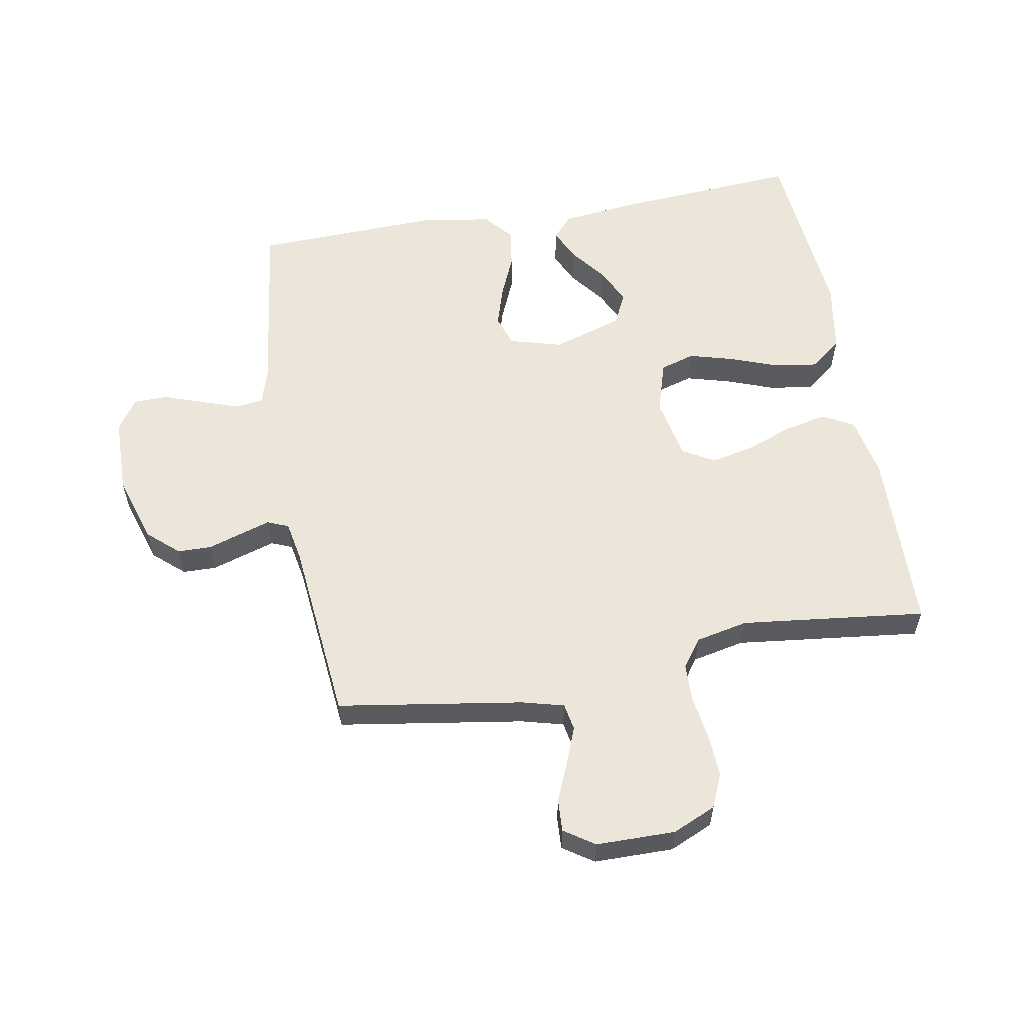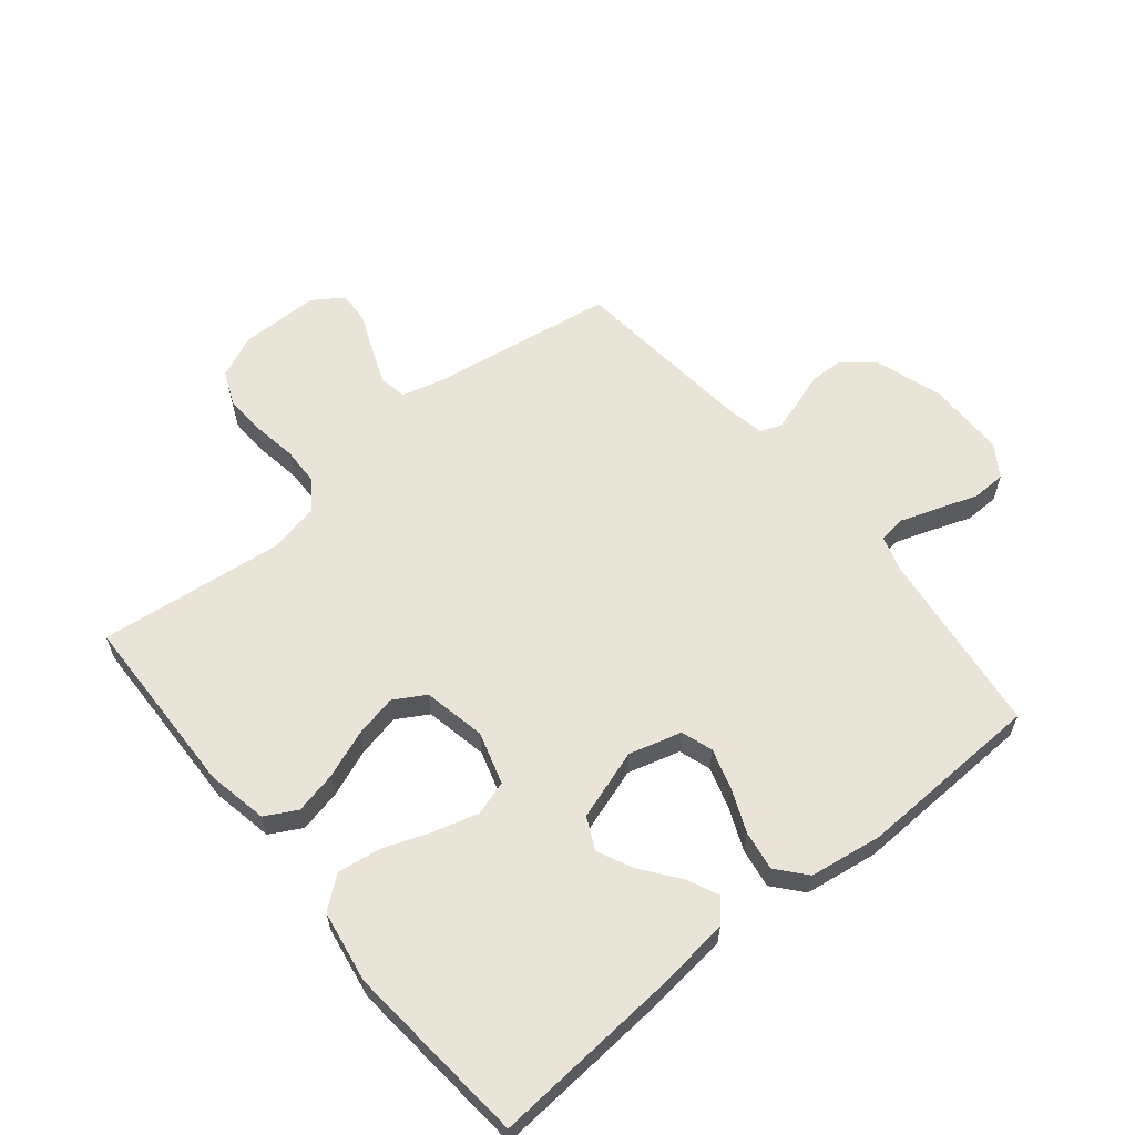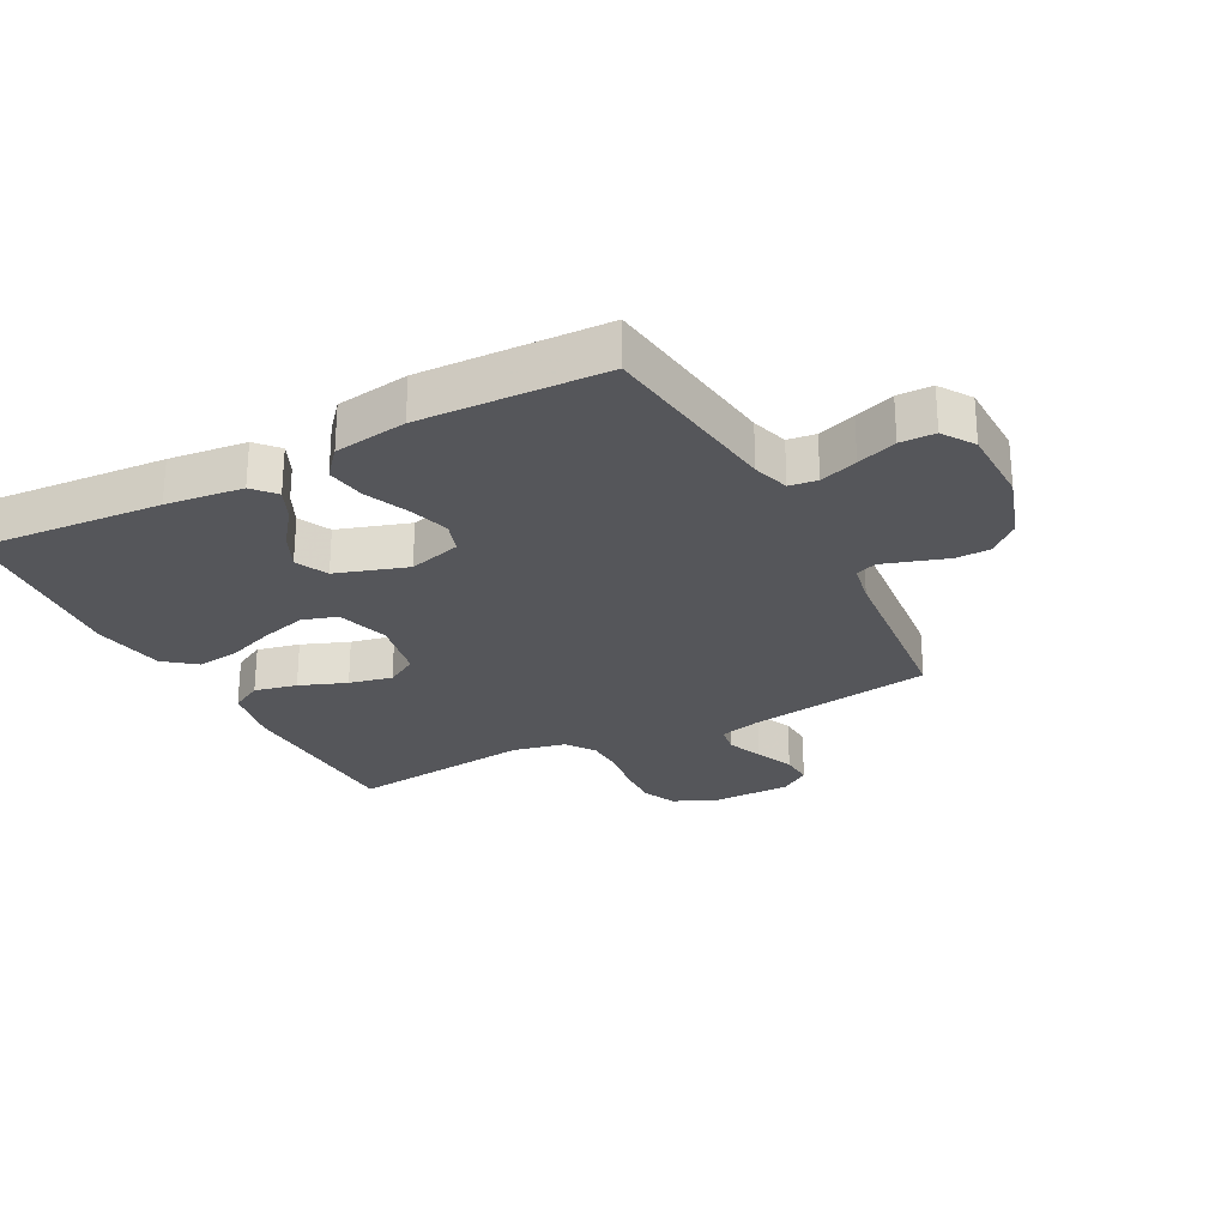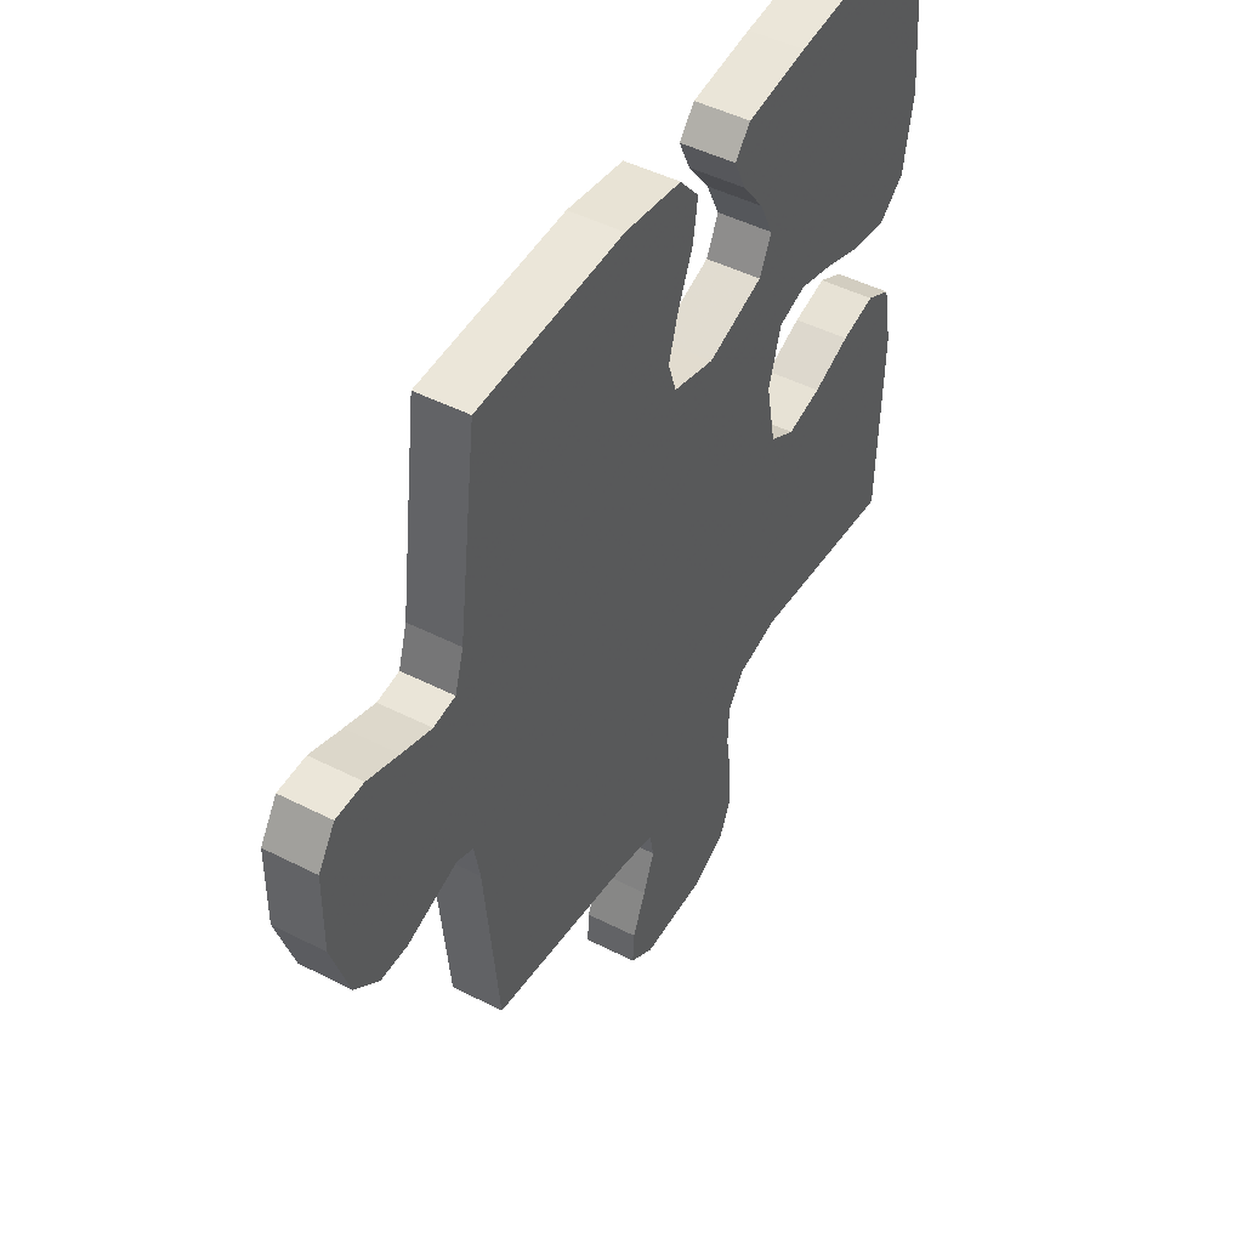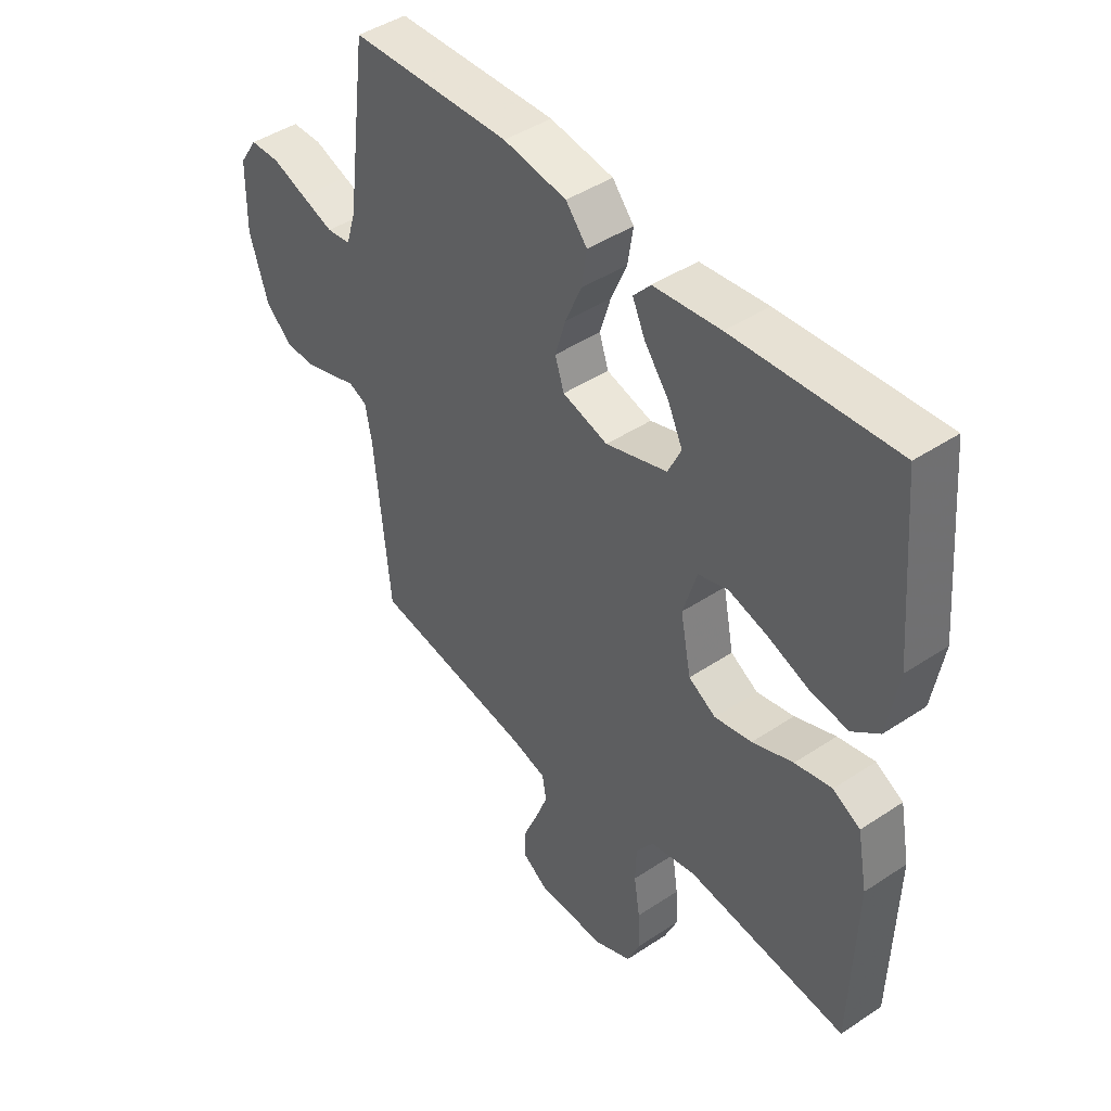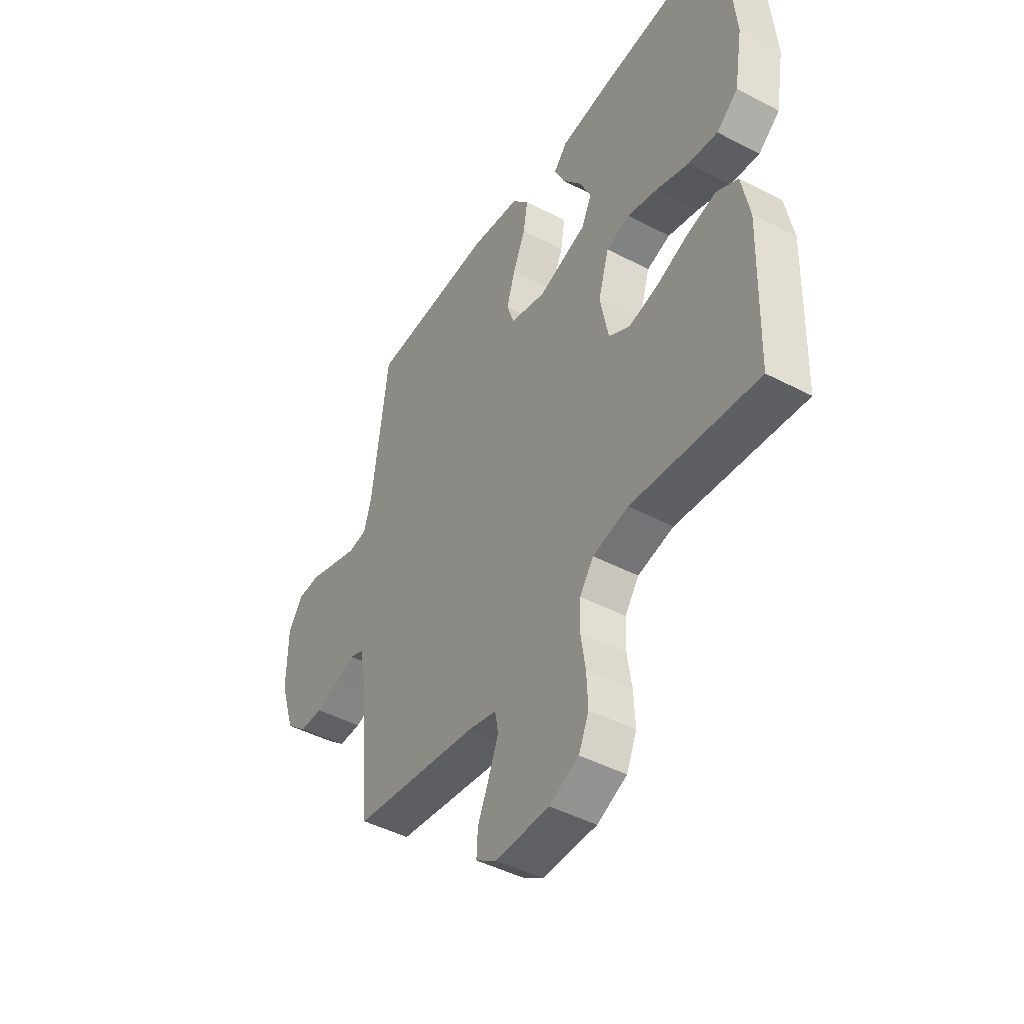
<metadata>
{"format":"obj","ext":"obj","renderer":"f3d","projection":"perspective","resolution":1024,"background":"white","views":[{"elev":57.6,"azim":169.9,"up":"+Y"},{"elev":60.8,"azim":-39.5,"up":"+Y"},{"elev":-26.1,"azim":27.6,"up":"+Y"},{"elev":47.7,"azim":119.8,"up":"+Z"},{"elev":44.2,"azim":-127.9,"up":"+Z"},{"elev":-45.6,"azim":-121.1,"up":"+Z"}]}
</metadata>
<code>
v 0.5 0.07 0.5
v 0.539 0.07 0.2
v 0.557 0.07 0.141
v 0.602 0.07 0.135
v 0.663 0.07 0.156
v 0.727 0.07 0.179
v 0.783 0.07 0.178
v 0.817 0.07 0.127
v 0.819 0.07 0
v 0.784 0.07 -0.11
v 0.734 0.07 -0.154
v 0.679 0.07 -0.155
v 0.623 0.07 -0.137
v 0.575 0.07 -0.122
v 0.541 0.07 -0.136
v 0.529 0.07 -0.2
v 0.5 0.07 -0.5
v 0.2 0.07 -0.547
v 0.132 0.07 -0.565
v 0.124 0.07 -0.609
v 0.147 0.07 -0.668
v 0.174 0.07 -0.731
v 0.177 0.07 -0.784
v 0.128 0.07 -0.817
v 0 0.07 -0.818
v -0.07 0.07 -0.787
v -0.094 0.07 -0.732
v -0.091 0.07 -0.664
v -0.08 0.07 -0.592
v -0.082 0.07 -0.529
v -0.115 0.07 -0.483
v -0.2 0.07 -0.465
v -0.5 0.07 -0.5
v -0.509 0.07 -0.2
v -0.49 0.07 -0.101
v -0.439 0.07 -0.073
v -0.37 0.07 -0.088
v -0.294 0.07 -0.117
v -0.224 0.07 -0.132
v -0.173 0.07 -0.102
v -0.153 0.07 0
v -0.179 0.07 0.085
v -0.235 0.07 0.102
v -0.307 0.07 0.082
v -0.385 0.07 0.053
v -0.455 0.07 0.043
v -0.506 0.07 0.083
v -0.526 0.07 0.2
v -0.5 0.07 0.5
v -0.2 0.07 0.479
v -0.075 0.07 0.465
v -0.043 0.07 0.429
v -0.067 0.07 0.377
v -0.112 0.07 0.318
v -0.14 0.07 0.259
v -0.115 0.07 0.207
v 0 0.07 0.17
v 0.085 0.07 0.194
v 0.102 0.07 0.245
v 0.082 0.07 0.311
v 0.052 0.07 0.381
v 0.042 0.07 0.445
v 0.082 0.07 0.492
v 0.2 0.07 0.51
v 0.5 0 0.5
v 0.539 0 0.2
v 0.557 0 0.141
v 0.602 0 0.135
v 0.663 0 0.156
v 0.727 0 0.179
v 0.783 0 0.178
v 0.817 0 0.127
v 0.819 0 0
v 0.784 0 -0.11
v 0.734 0 -0.154
v 0.679 0 -0.155
v 0.623 0 -0.137
v 0.575 0 -0.122
v 0.541 0 -0.136
v 0.529 0 -0.2
v 0.5 0 -0.5
v 0.2 0 -0.547
v 0.132 0 -0.565
v 0.124 0 -0.609
v 0.147 0 -0.668
v 0.174 0 -0.731
v 0.177 0 -0.784
v 0.128 0 -0.817
v 0 0 -0.818
v -0.07 0 -0.787
v -0.094 0 -0.732
v -0.091 0 -0.664
v -0.08 0 -0.592
v -0.082 0 -0.529
v -0.115 0 -0.483
v -0.2 0 -0.465
v -0.5 0 -0.5
v -0.509 0 -0.2
v -0.49 0 -0.101
v -0.439 0 -0.073
v -0.37 0 -0.088
v -0.294 0 -0.117
v -0.224 0 -0.132
v -0.173 0 -0.102
v -0.153 0 0
v -0.179 0 0.085
v -0.235 0 0.102
v -0.307 0 0.082
v -0.385 0 0.053
v -0.455 0 0.043
v -0.506 0 0.083
v -0.526 0 0.2
v -0.5 0 0.5
v -0.2 0 0.479
v -0.075 0 0.465
v -0.043 0 0.429
v -0.067 0 0.377
v -0.112 0 0.318
v -0.14 0 0.259
v -0.115 0 0.207
v 0 0 0.17
v 0.085 0 0.194
v 0.102 0 0.245
v 0.082 0 0.311
v 0.052 0 0.381
v 0.042 0 0.445
v 0.082 0 0.492
v 0.2 0 0.51
f 64 1 2
f 63 64 2
f 62 63 2
f 61 62 2
f 60 61 2
f 59 60 2 3
f 58 59 3
f 57 58 3 4
f 52 53 54
f 51 52 54
f 50 51 54
f 49 50 54
f 48 49 54
f 47 48 54
f 46 47 54
f 45 46 54
f 44 45 54
f 43 44 54 55
f 42 43 55 56
f 36 37 38
f 35 36 38
f 34 35 38
f 33 34 38
f 32 33 38
f 31 32 38 39
f 30 31 39 40
f 27 28 29
f 26 27 29
f 25 26 29
f 24 25 29
f 23 24 29
f 22 23 29
f 21 22 29
f 20 21 29 30
f 30 40 41
f 20 30 41
f 19 20 41
f 16 17 18
f 42 56 57
f 41 42 57
f 19 41 57
f 18 19 57
f 16 18 57
f 15 16 57
f 11 12 13
f 10 11 13
f 9 10 13
f 8 9 13
f 7 8 13
f 6 7 13
f 5 6 13
f 14 15 57 4
f 4 5 13 14
f 66 65 128
f 66 128 127
f 66 127 126
f 66 126 125
f 66 125 124
f 67 66 124 123
f 67 123 122
f 68 67 122 121
f 118 117 116
f 118 116 115
f 118 115 114
f 118 114 113
f 118 113 112
f 118 112 111
f 118 111 110
f 118 110 109
f 118 109 108
f 119 118 108 107
f 120 119 107 106
f 102 101 100
f 102 100 99
f 102 99 98
f 102 98 97
f 102 97 96
f 103 102 96 95
f 104 103 95 94
f 93 92 91
f 93 91 90
f 93 90 89
f 93 89 88
f 93 88 87
f 93 87 86
f 93 86 85
f 94 93 85 84
f 105 104 94
f 105 94 84
f 105 84 83
f 82 81 80
f 121 120 106
f 121 106 105
f 121 105 83
f 121 83 82
f 121 82 80
f 121 80 79
f 77 76 75
f 77 75 74
f 77 74 73
f 77 73 72
f 77 72 71
f 77 71 70
f 77 70 69
f 68 121 79 78
f 78 77 69 68
f 1 65 66 2
f 2 66 67 3
f 3 67 68 4
f 4 68 69 5
f 5 69 70 6
f 6 70 71 7
f 7 71 72 8
f 8 72 73 9
f 9 73 74 10
f 10 74 75 11
f 11 75 76 12
f 12 76 77 13
f 13 77 78 14
f 14 78 79 15
f 15 79 80 16
f 16 80 81 17
f 17 81 82 18
f 18 82 83 19
f 19 83 84 20
f 20 84 85 21
f 21 85 86 22
f 22 86 87 23
f 23 87 88 24
f 24 88 89 25
f 25 89 90 26
f 26 90 91 27
f 27 91 92 28
f 28 92 93 29
f 29 93 94 30
f 30 94 95 31
f 31 95 96 32
f 32 96 97 33
f 33 97 98 34
f 34 98 99 35
f 35 99 100 36
f 36 100 101 37
f 37 101 102 38
f 38 102 103 39
f 39 103 104 40
f 40 104 105 41
f 41 105 106 42
f 42 106 107 43
f 43 107 108 44
f 44 108 109 45
f 45 109 110 46
f 46 110 111 47
f 47 111 112 48
f 48 112 113 49
f 49 113 114 50
f 50 114 115 51
f 51 115 116 52
f 52 116 117 53
f 53 117 118 54
f 54 118 119 55
f 55 119 120 56
f 56 120 121 57
f 57 121 122 58
f 58 122 123 59
f 59 123 124 60
f 60 124 125 61
f 61 125 126 62
f 62 126 127 63
f 63 127 128 64
f 64 128 65 1

</code>
